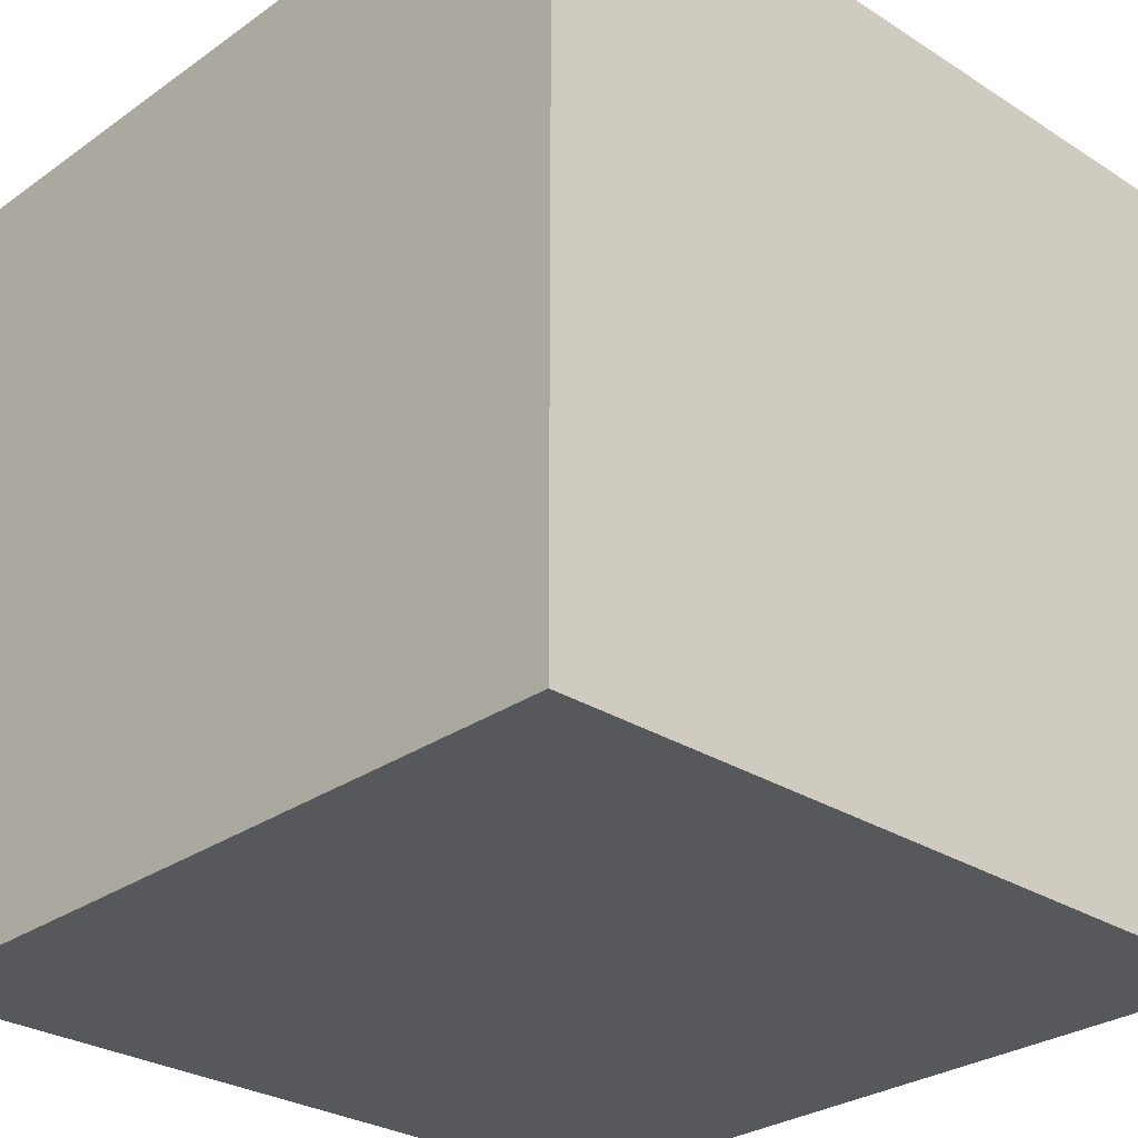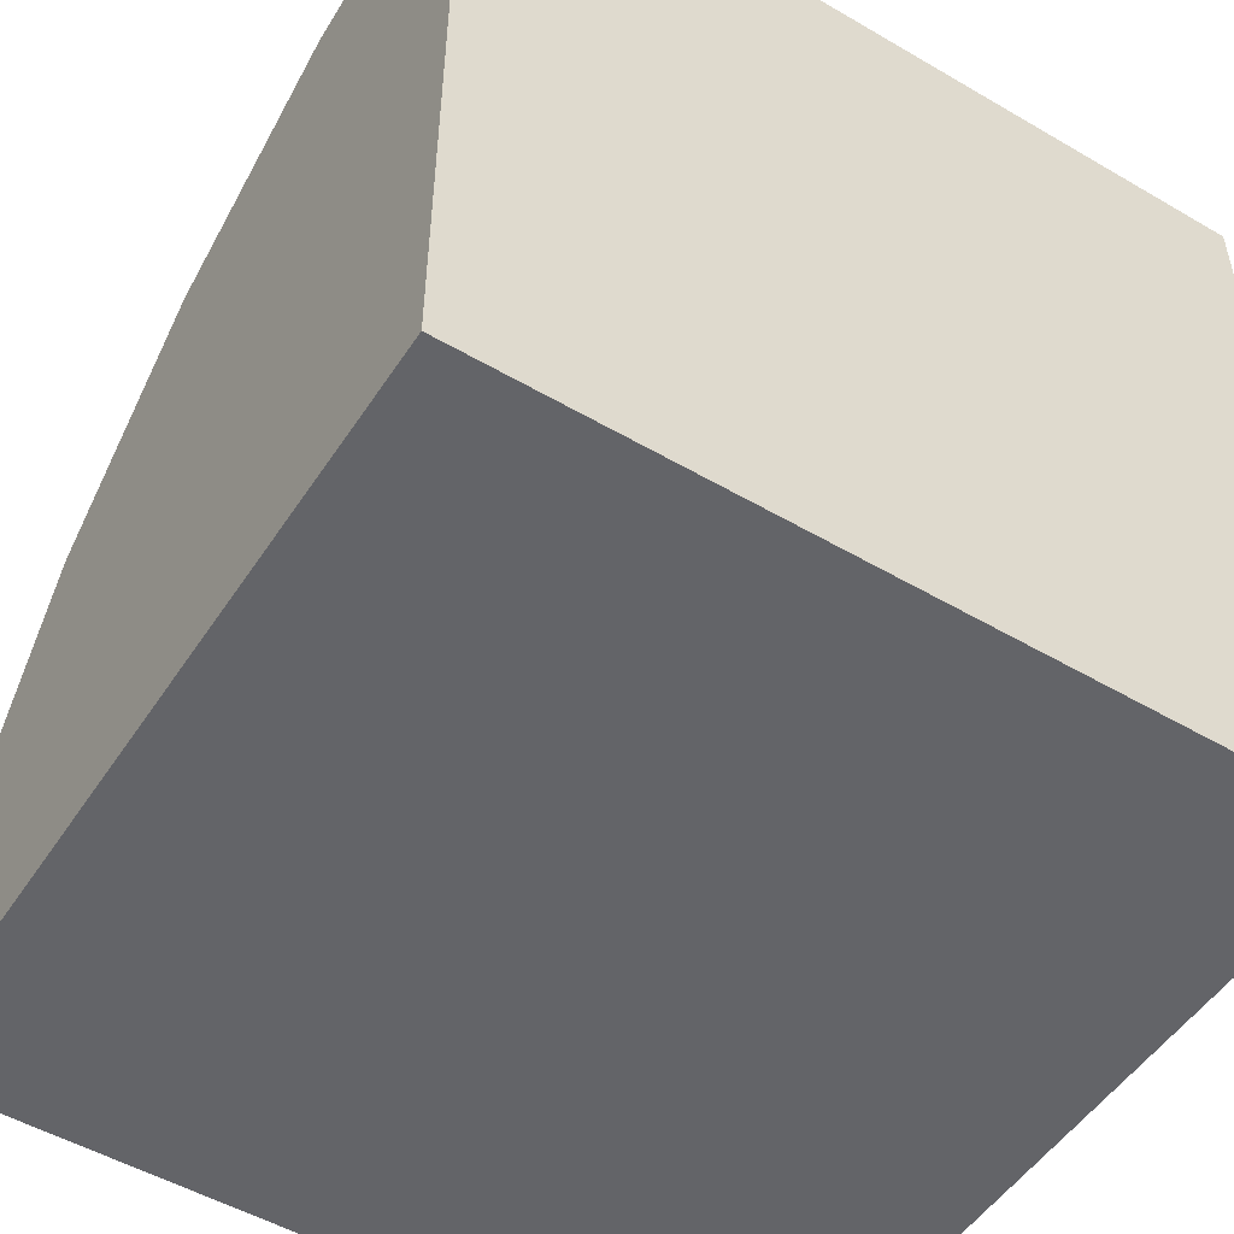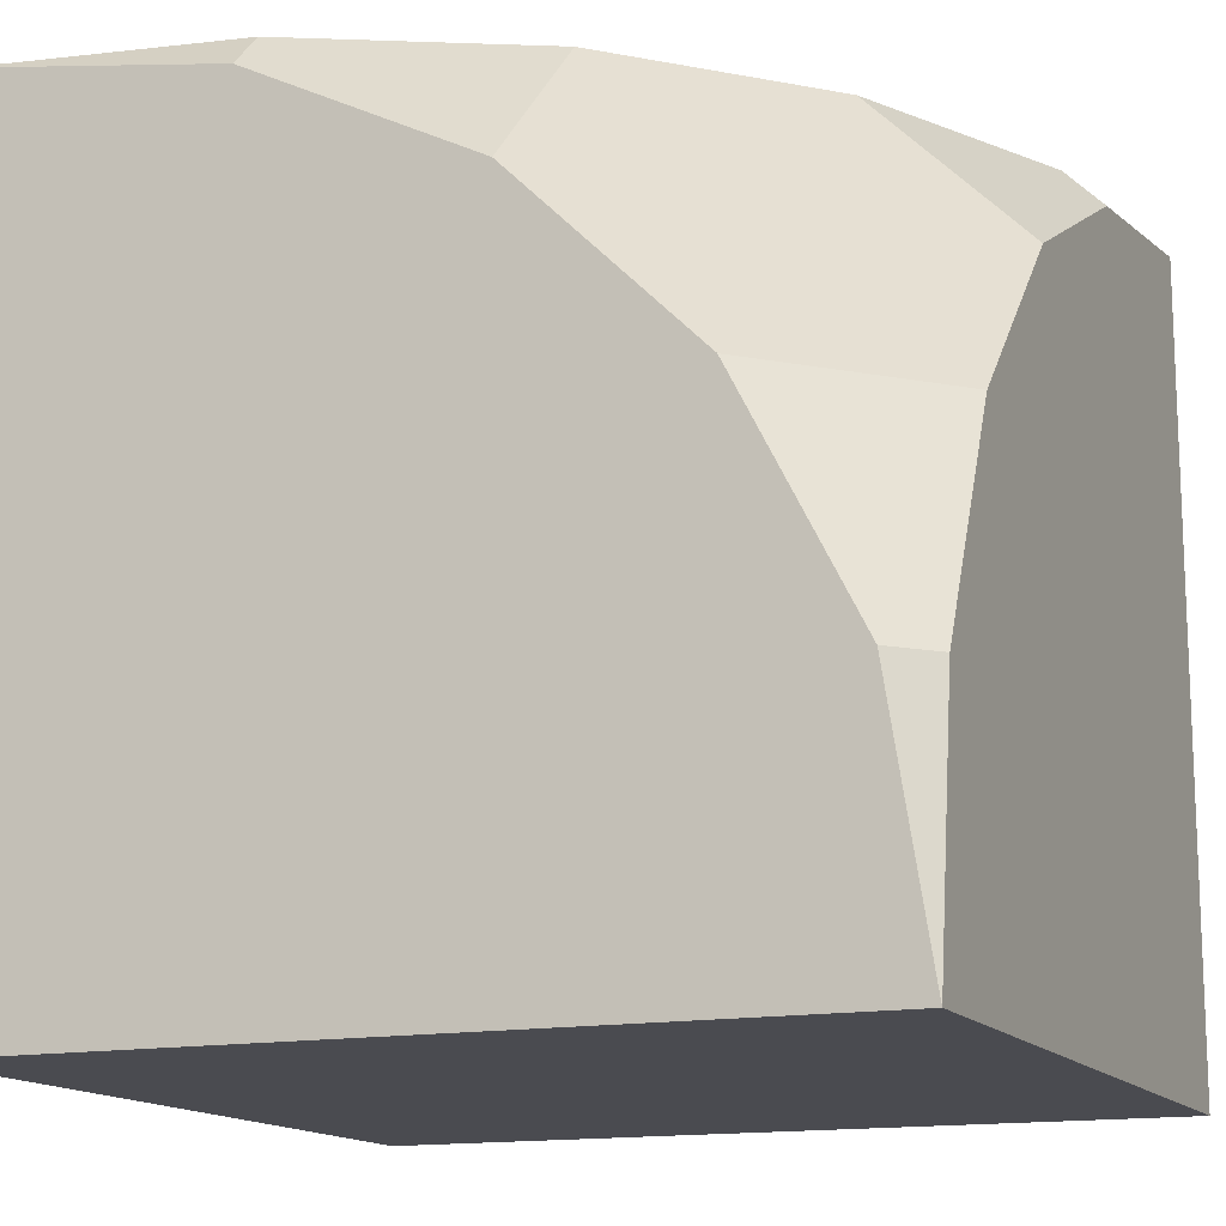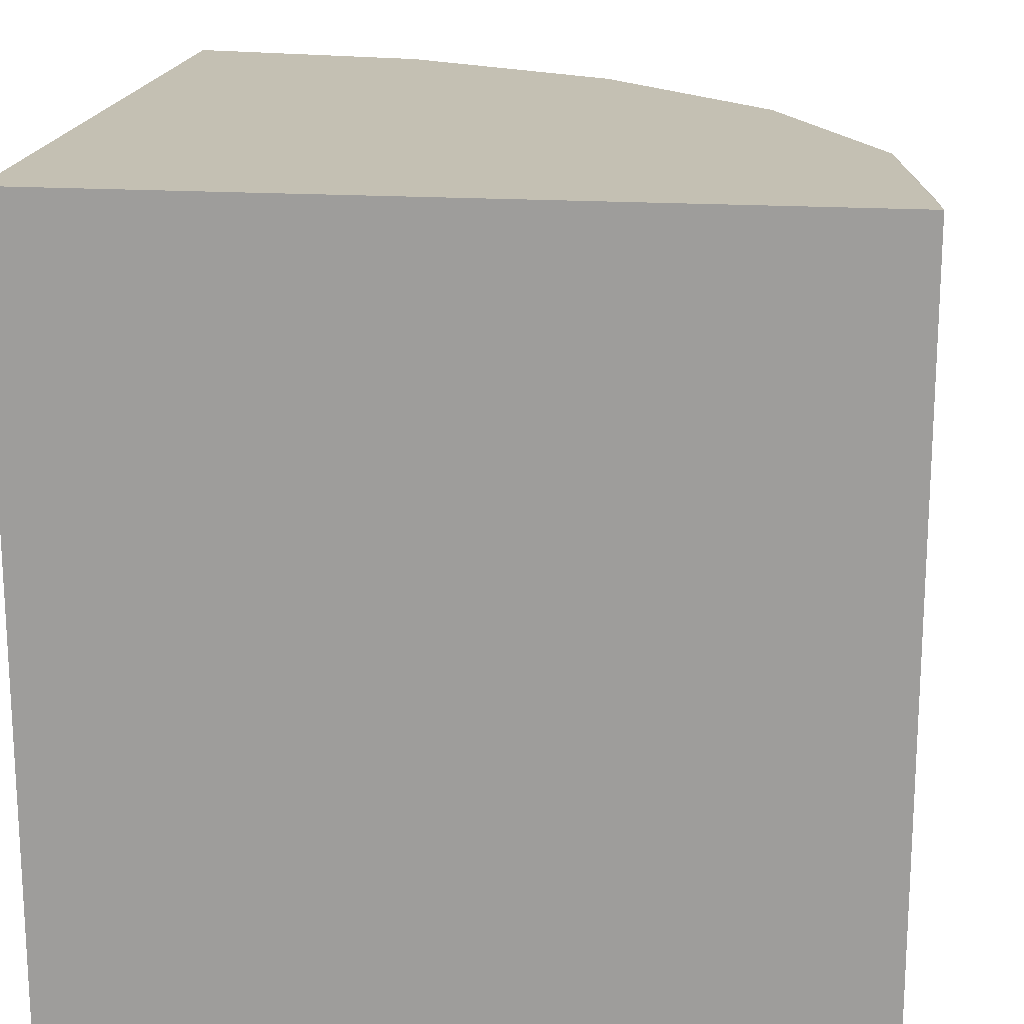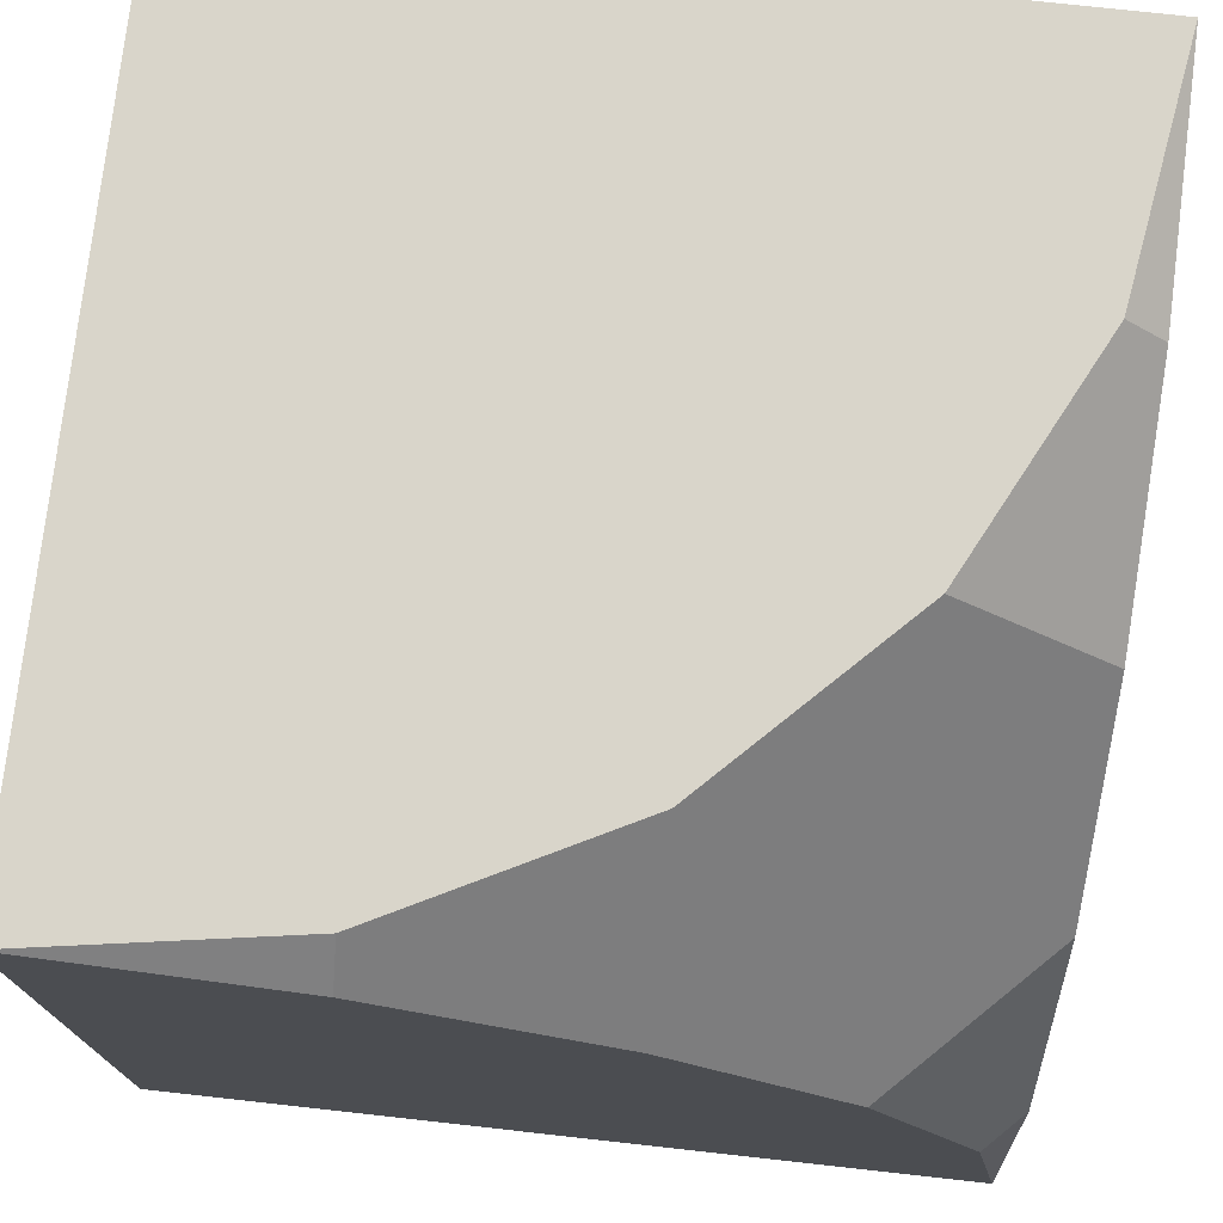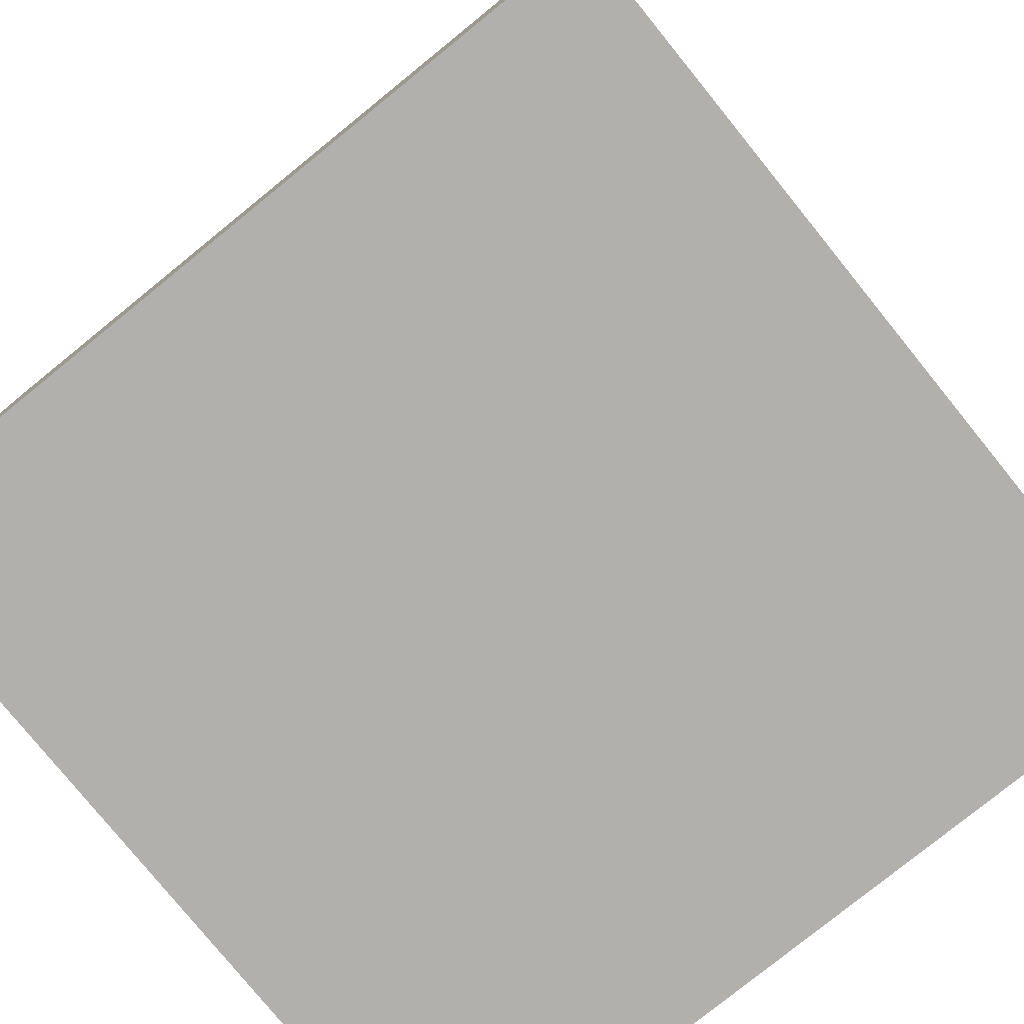
<metadata>
{"format":"obj","ext":"obj","renderer":"f3d","projection":"perspective","resolution":1024,"background":"white","views":[{"elev":-28.6,"azim":-43.6,"up":"+Z"},{"elev":-51.3,"azim":147.6,"up":"+Y"},{"elev":-14.4,"azim":22.7,"up":"+Y"},{"elev":18.0,"azim":-82.8,"up":"+Y"},{"elev":74.6,"azim":6.3,"up":"+Y"},{"elev":-78.6,"azim":-51.0,"up":"+Y"}]}
</metadata>
<code>
o Cylinder_Cylinder.009
v 0.08779 0.309 0.5
v -0.191 0.4511 0.5
v -0.5 0.5 0.5
v -0.5 -0.5 0.5
v 0.5 -0.5 0.5
v 0.4511 -0.191 0.5
v 0.309 0.08779 0.5
v 0.5 0.309 0.08779
v 0.5 0.08779 0.309
v 0.5 -0.191 0.4511
v 0.5 -0.5 0.5
v 0.5 -0.5 -0.5
v 0.5 0.5 -0.5
v 0.5 0.4511 -0.191
v -0.5 -0.5 -0.5
v -0.5 0.5 -0.5
v 0.5 0.5 -0.5
v -0.1908 0.5 0.4511
v 0.08795 0.5 0.309
v 0.3092 0.5 0.08779
v 0.4512 0.5 -0.191
f 1 2 3 4 5 6 7
f 8 9 10 11 12 13 14
f 15 13 12
f 16 17 15
f 15 4 16
f 4 3 16
f 12 4 15
f 12 11 4
f 18 19 20 21 17 16 3
f 3 2 18
f 1 19 18 2
f 8 20 19 1 7 9
f 14 21 20 8
f 21 14 17
f 9 7 6 10
f 11 10 6

</code>
